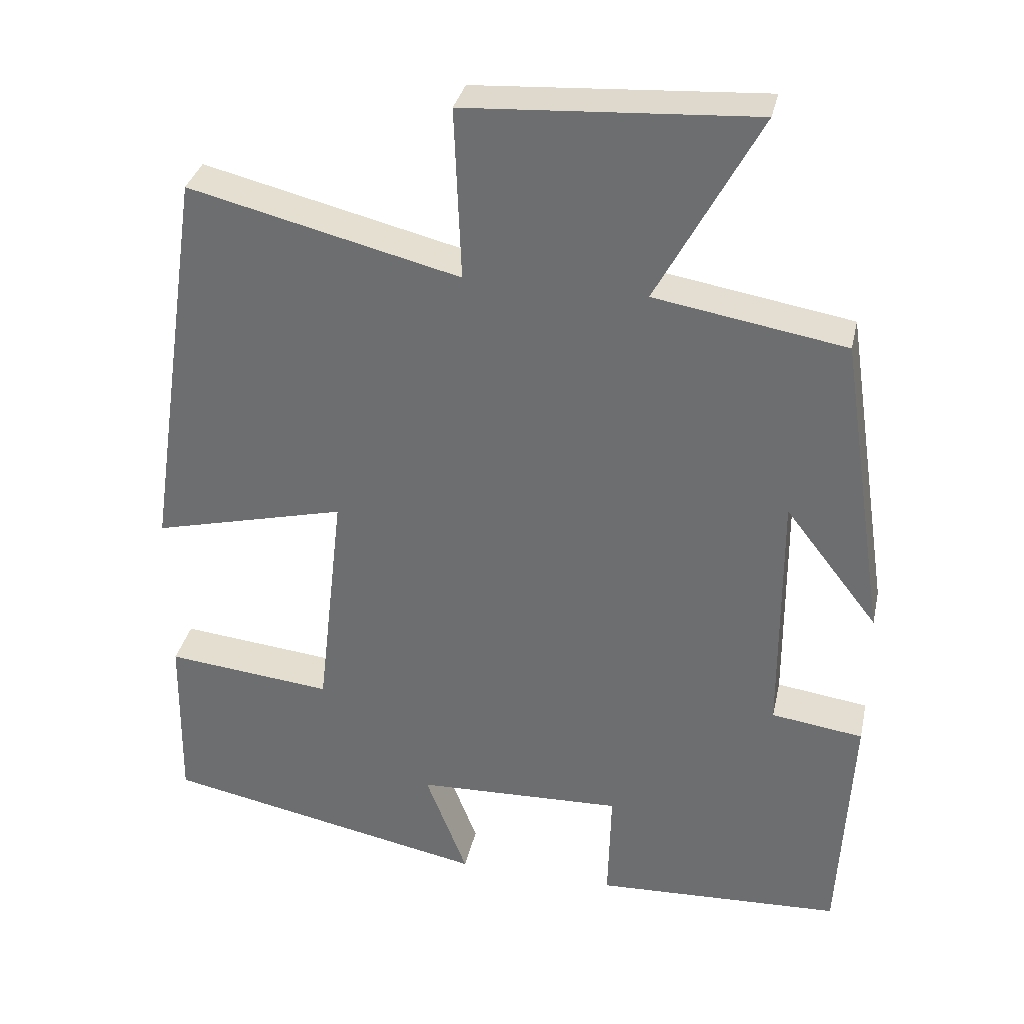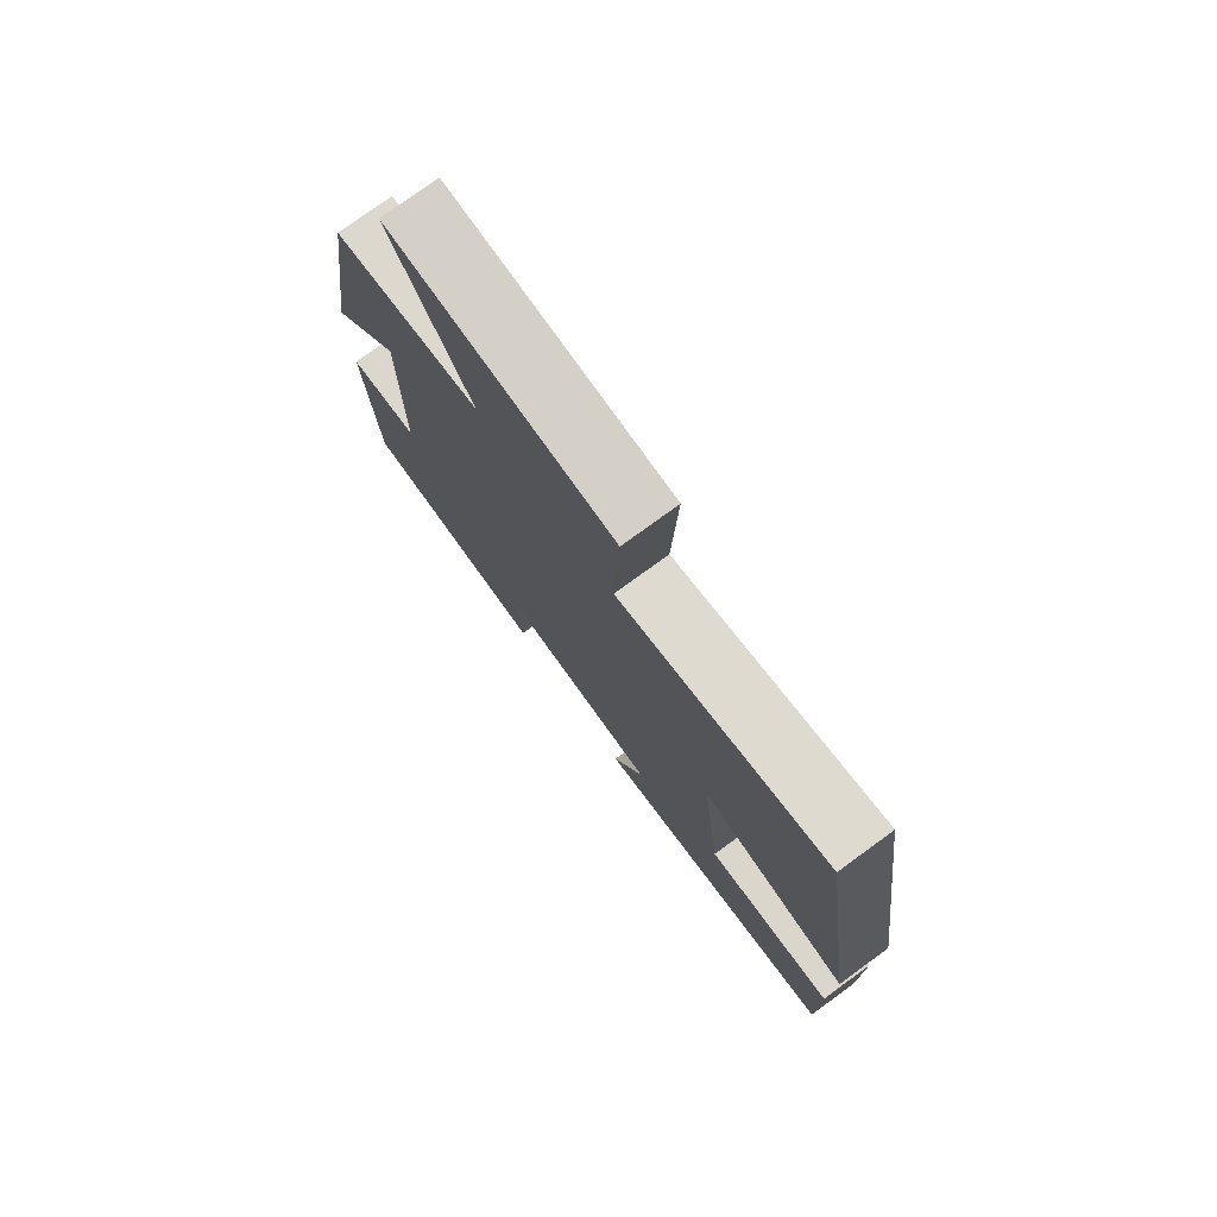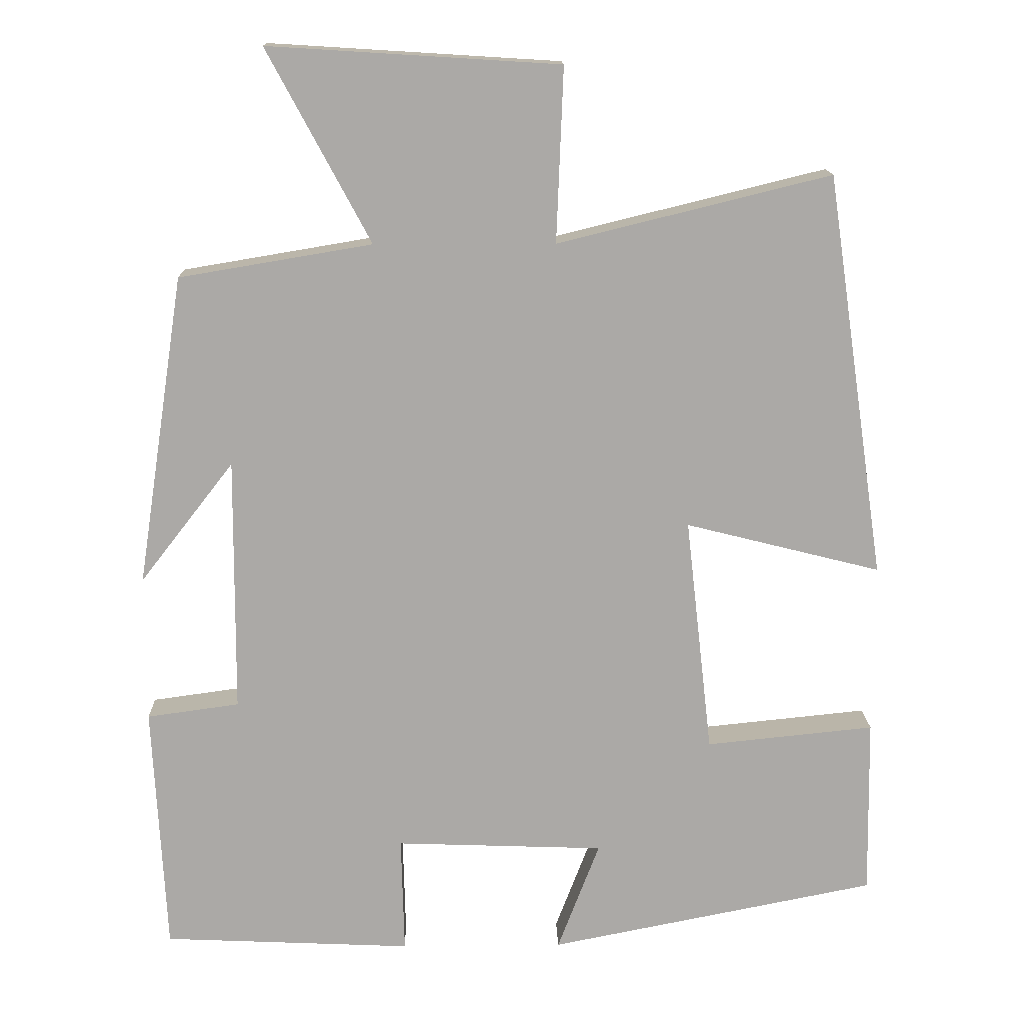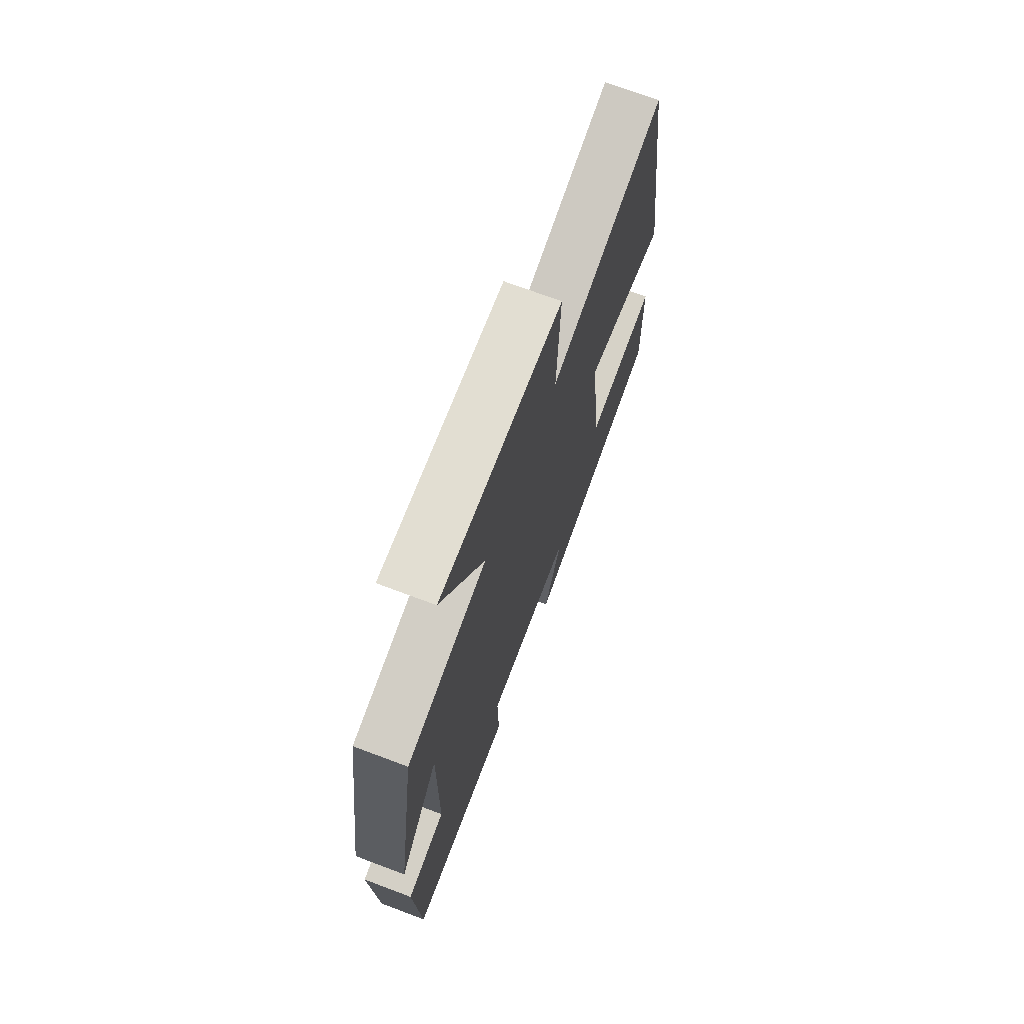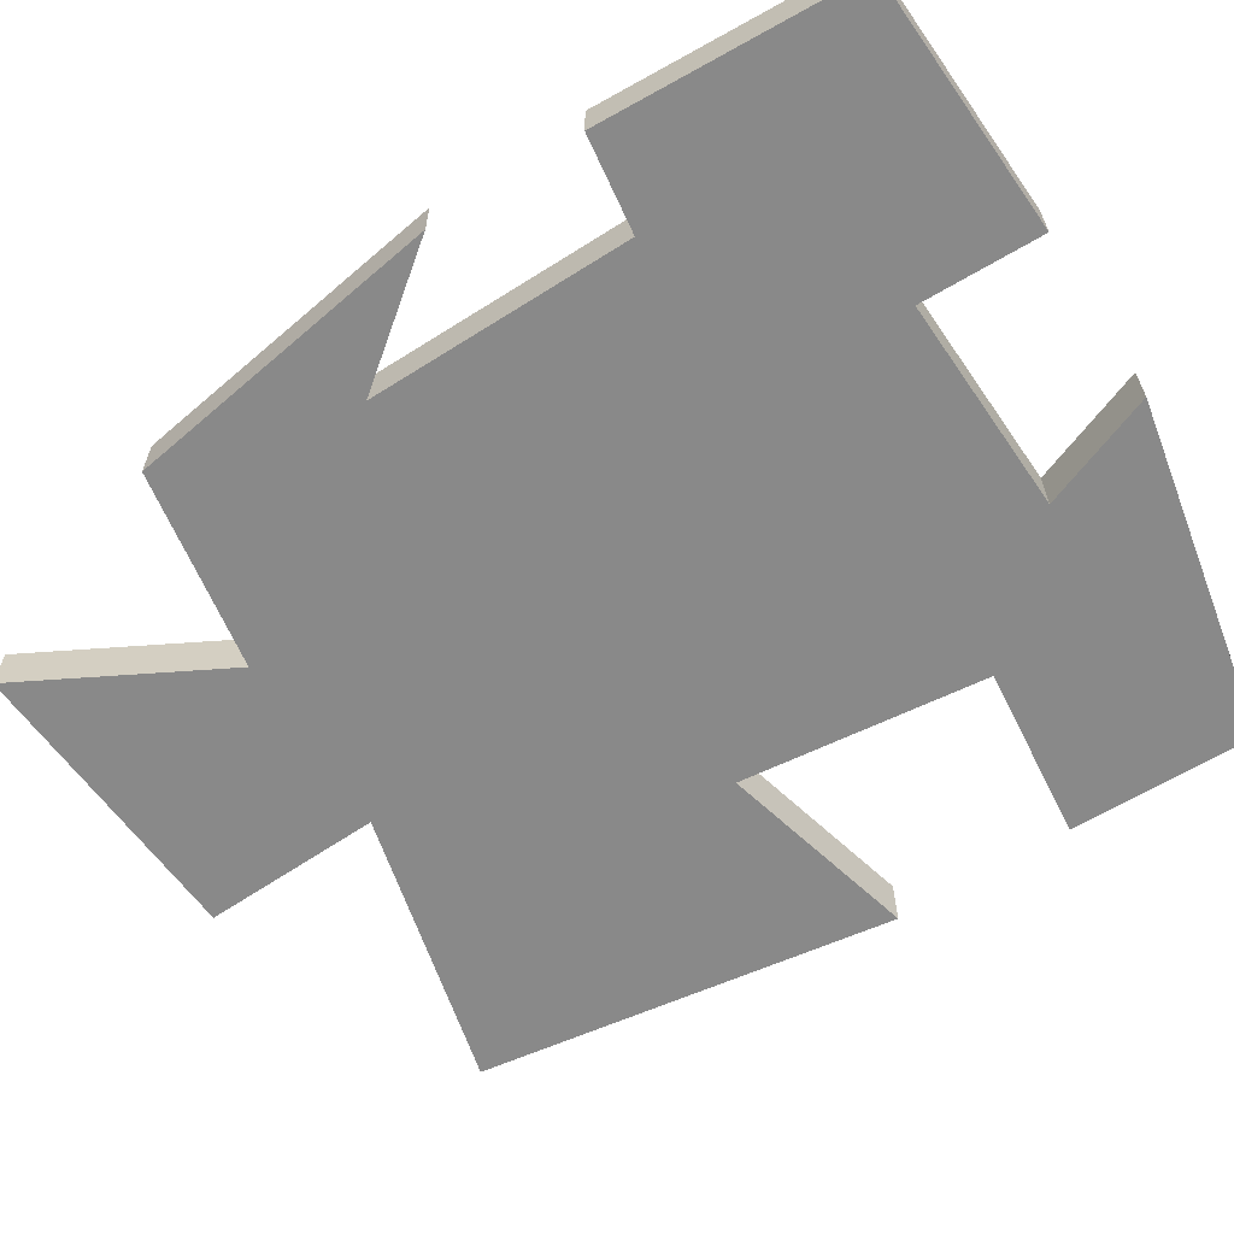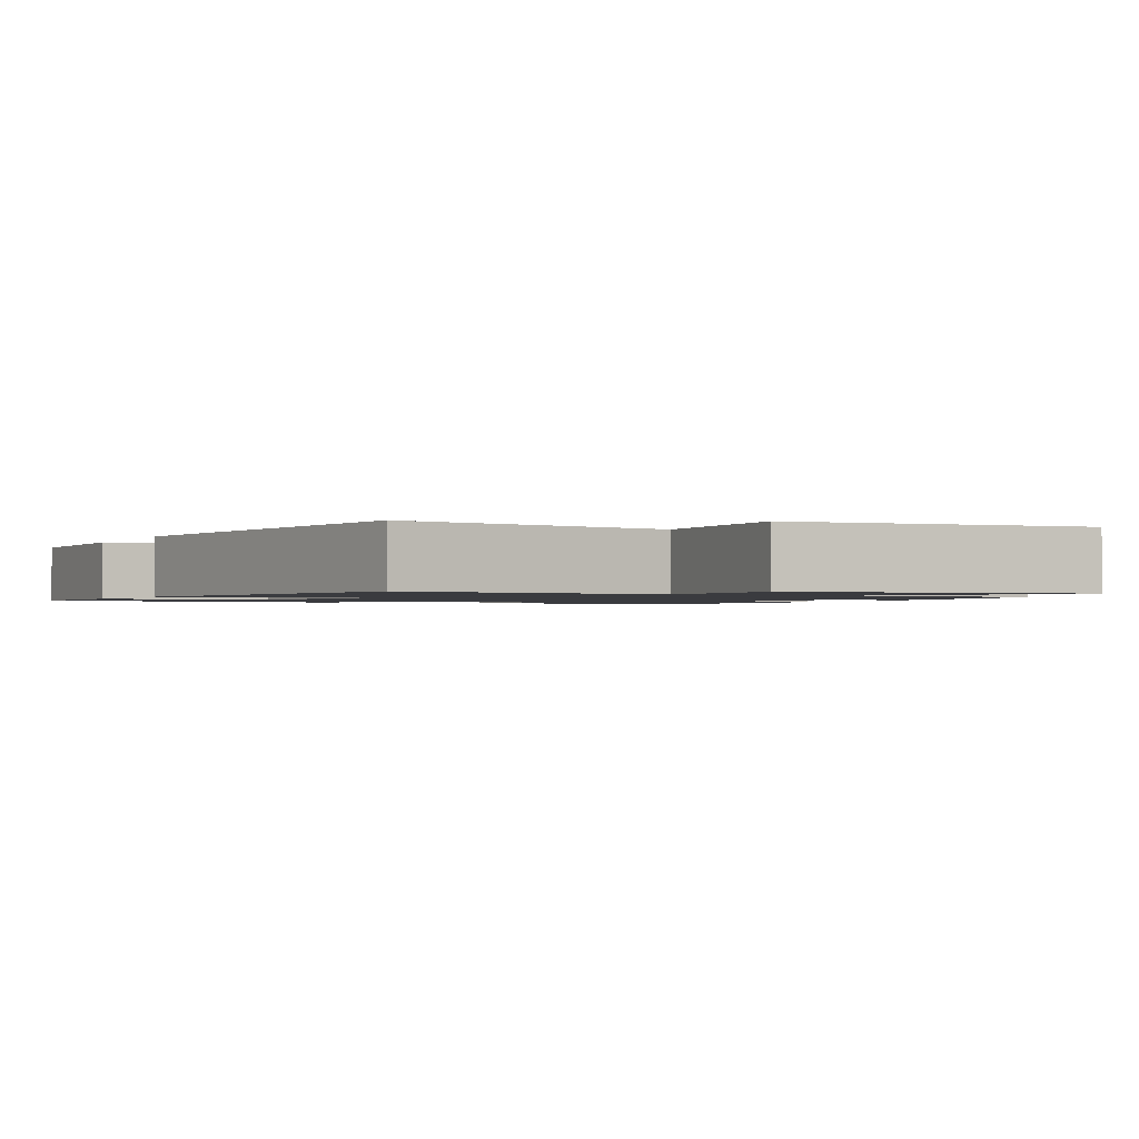
<metadata>
{"format":"obj","ext":"obj","renderer":"f3d","projection":"perspective","resolution":1024,"background":"white","views":[{"elev":33.8,"azim":12.3,"up":"+Z"},{"elev":77.6,"azim":-126.0,"up":"+Z"},{"elev":14.6,"azim":178.7,"up":"+Z"},{"elev":71.7,"azim":110.6,"up":"+Z"},{"elev":-63.0,"azim":122.4,"up":"+Y"},{"elev":-1.3,"azim":-25.5,"up":"+Y"}]}
</metadata>
<code>
v 0.437 0.07 0.457
v 0.5 0.07 0.044
v 0.375 0.07 0.205
v 0.377 0.07 -0.135
v 0.5 0.07 -0.152
v 0.483 0.07 -0.485
v 0.151 0.07 -0.5
v 0.155 0.07 -0.343
v -0.123 0.07 -0.353
v -0.067 0.07 -0.5
v -0.504 0.07 -0.413
v -0.5 0.07 -0.176
v -0.276 0.07 -0.199
v -0.24 0.07 0.117
v -0.5 0.07 0.052
v -0.421 0.07 0.589
v -0.059 0.07 0.5
v -0.068 0.07 0.731
v 0.318 0.07 0.755
v 0.181 0.07 0.5
v 0.437 0 0.457
v 0.5 0 0.044
v 0.375 0 0.205
v 0.377 0 -0.135
v 0.5 0 -0.152
v 0.483 0 -0.485
v 0.151 0 -0.5
v 0.155 0 -0.343
v -0.123 0 -0.353
v -0.067 0 -0.5
v -0.504 0 -0.413
v -0.5 0 -0.176
v -0.276 0 -0.199
v -0.24 0 0.117
v -0.5 0 0.052
v -0.421 0 0.589
v -0.059 0 0.5
v -0.068 0 0.731
v 0.318 0 0.755
v 0.181 0 0.5
f 17 18 19 20
f 17 20 1
f 14 15 16 17
f 13 14 17 1
f 10 11 12 13
f 9 10 13
f 8 9 13 1
f 4 5 6 7
f 3 4 7 8
f 1 2 3
f 1 3 8
f 40 39 38 37
f 21 40 37
f 37 36 35 34
f 21 37 34 33
f 33 32 31 30
f 33 30 29
f 21 33 29 28
f 27 26 25 24
f 28 27 24 23
f 23 22 21
f 28 23 21
f 1 21 22 2
f 2 22 23 3
f 3 23 24 4
f 4 24 25 5
f 5 25 26 6
f 6 26 27 7
f 7 27 28 8
f 8 28 29 9
f 9 29 30 10
f 10 30 31 11
f 11 31 32 12
f 12 32 33 13
f 13 33 34 14
f 14 34 35 15
f 15 35 36 16
f 16 36 37 17
f 17 37 38 18
f 18 38 39 19
f 19 39 40 20
f 20 40 21 1

</code>
